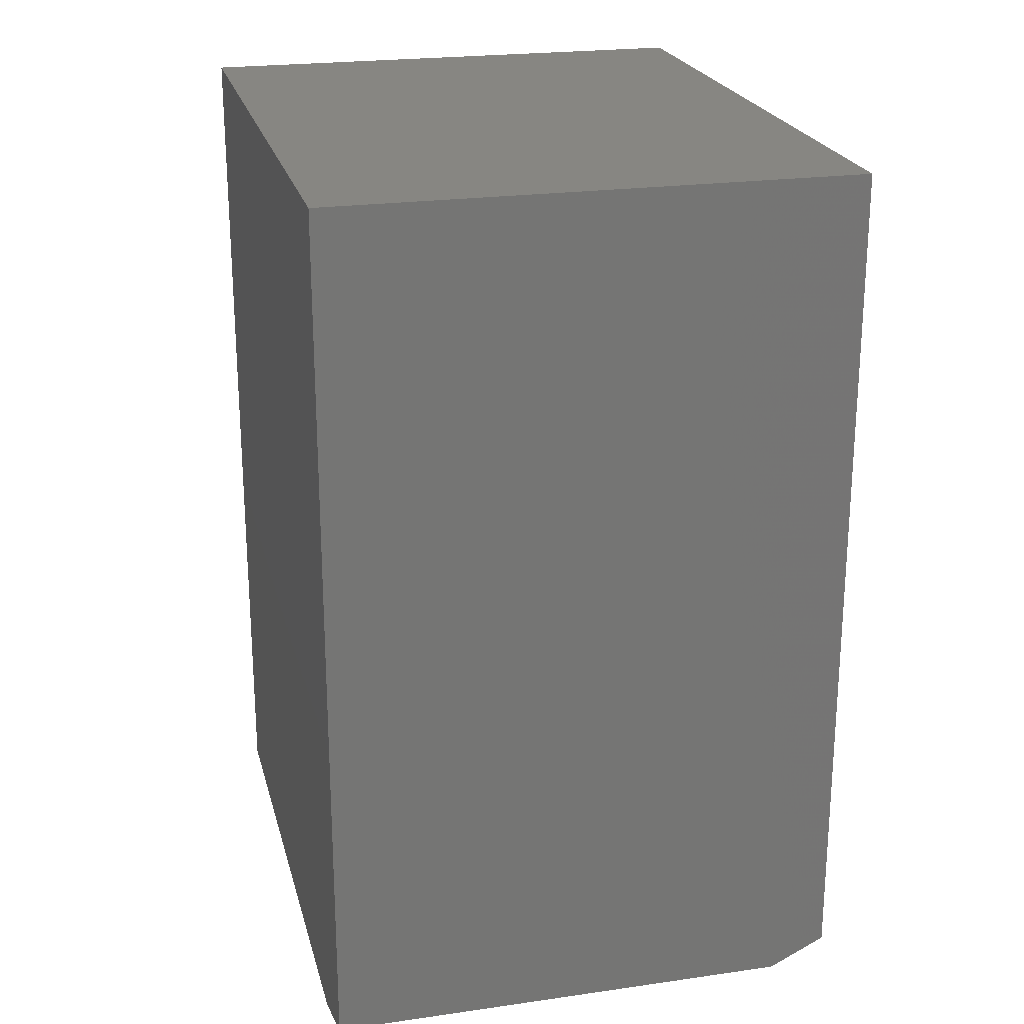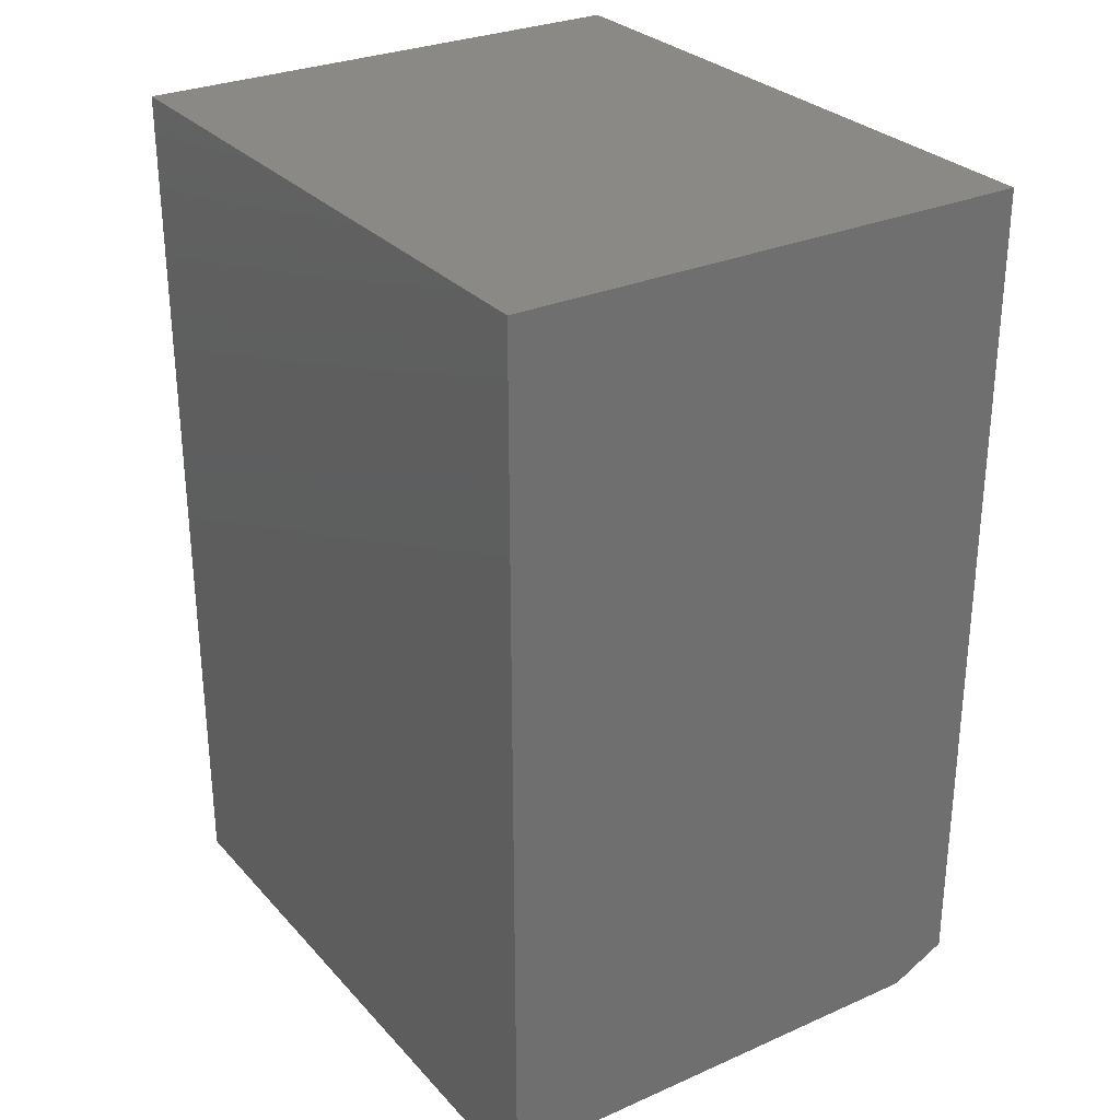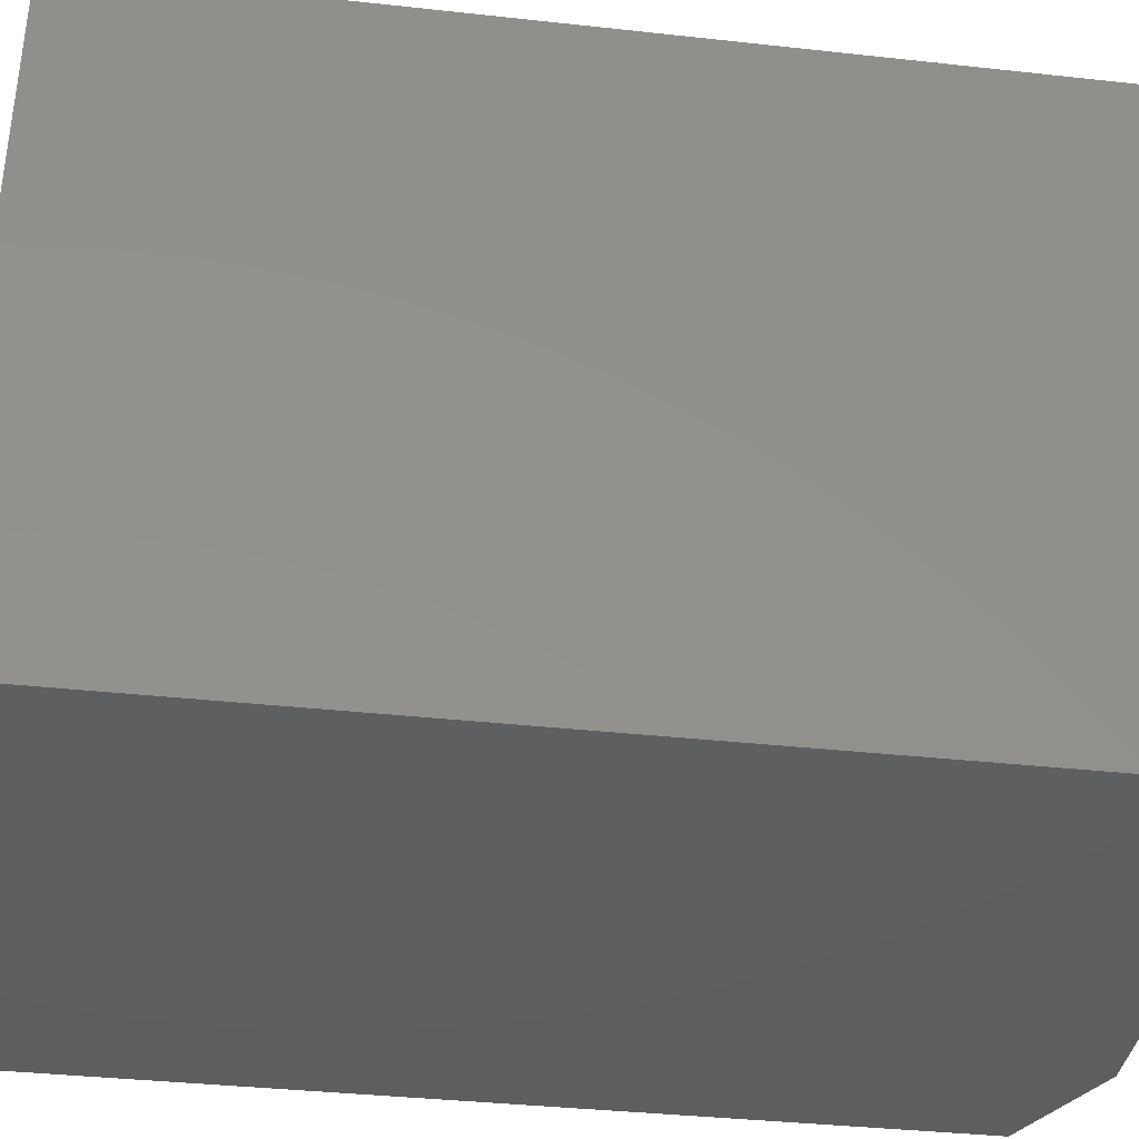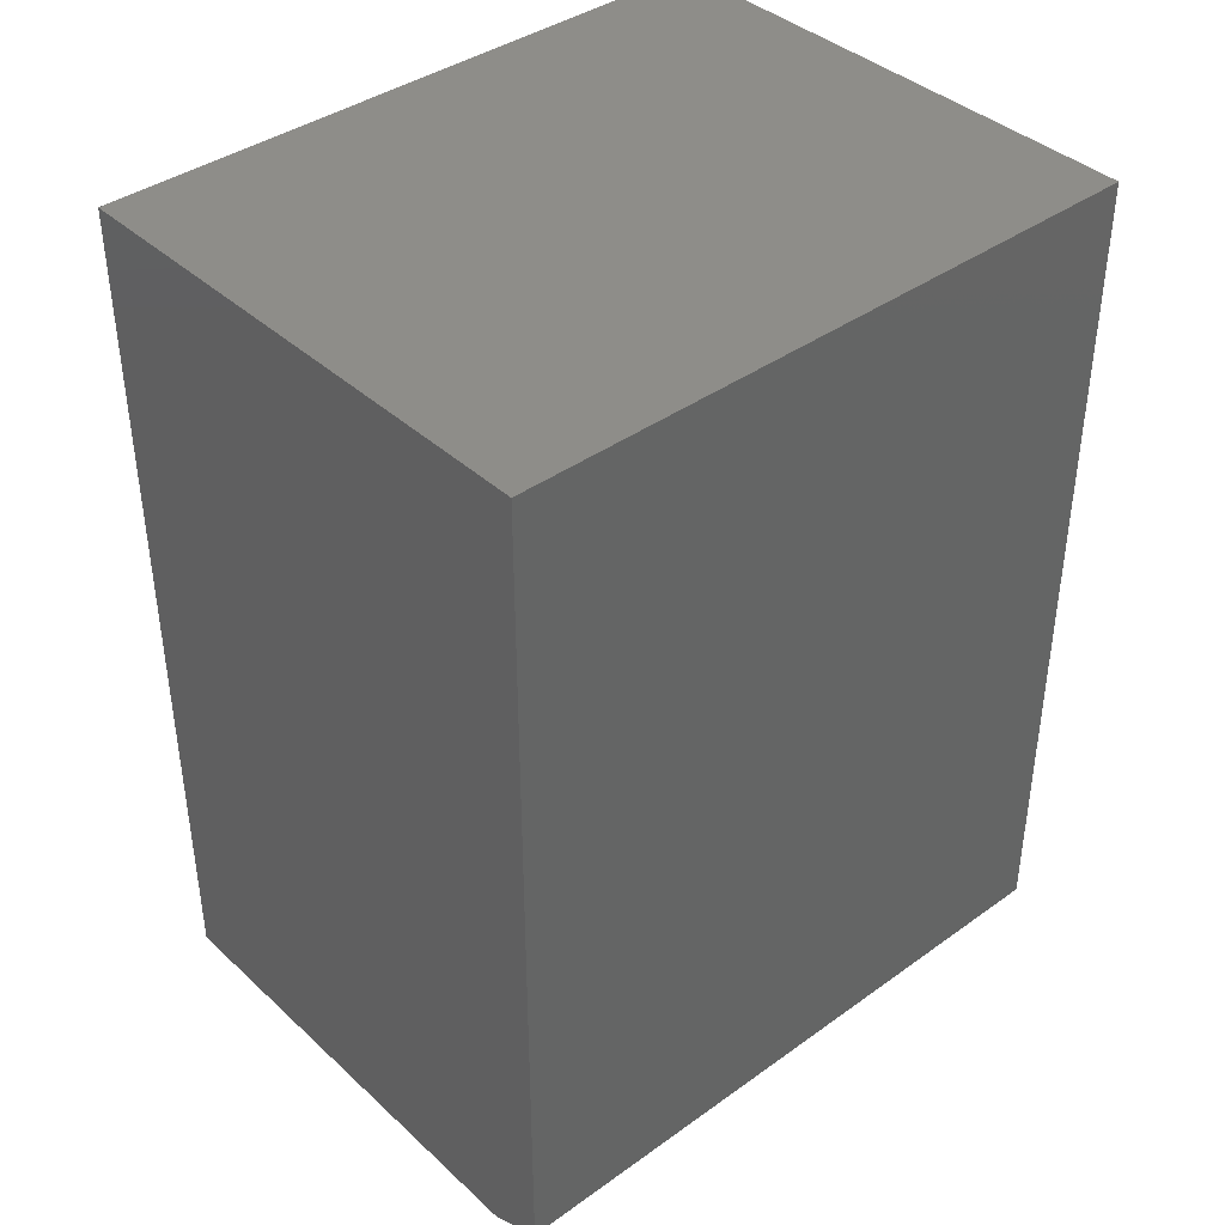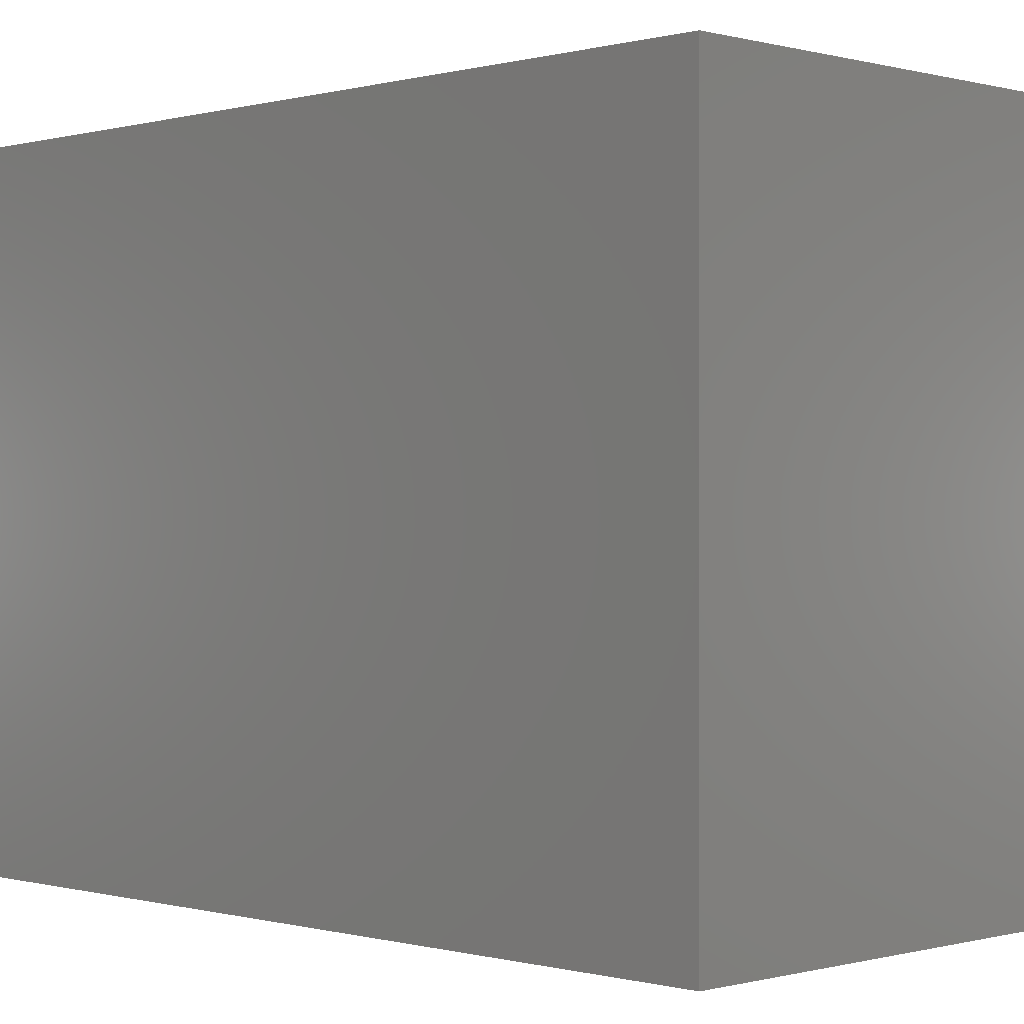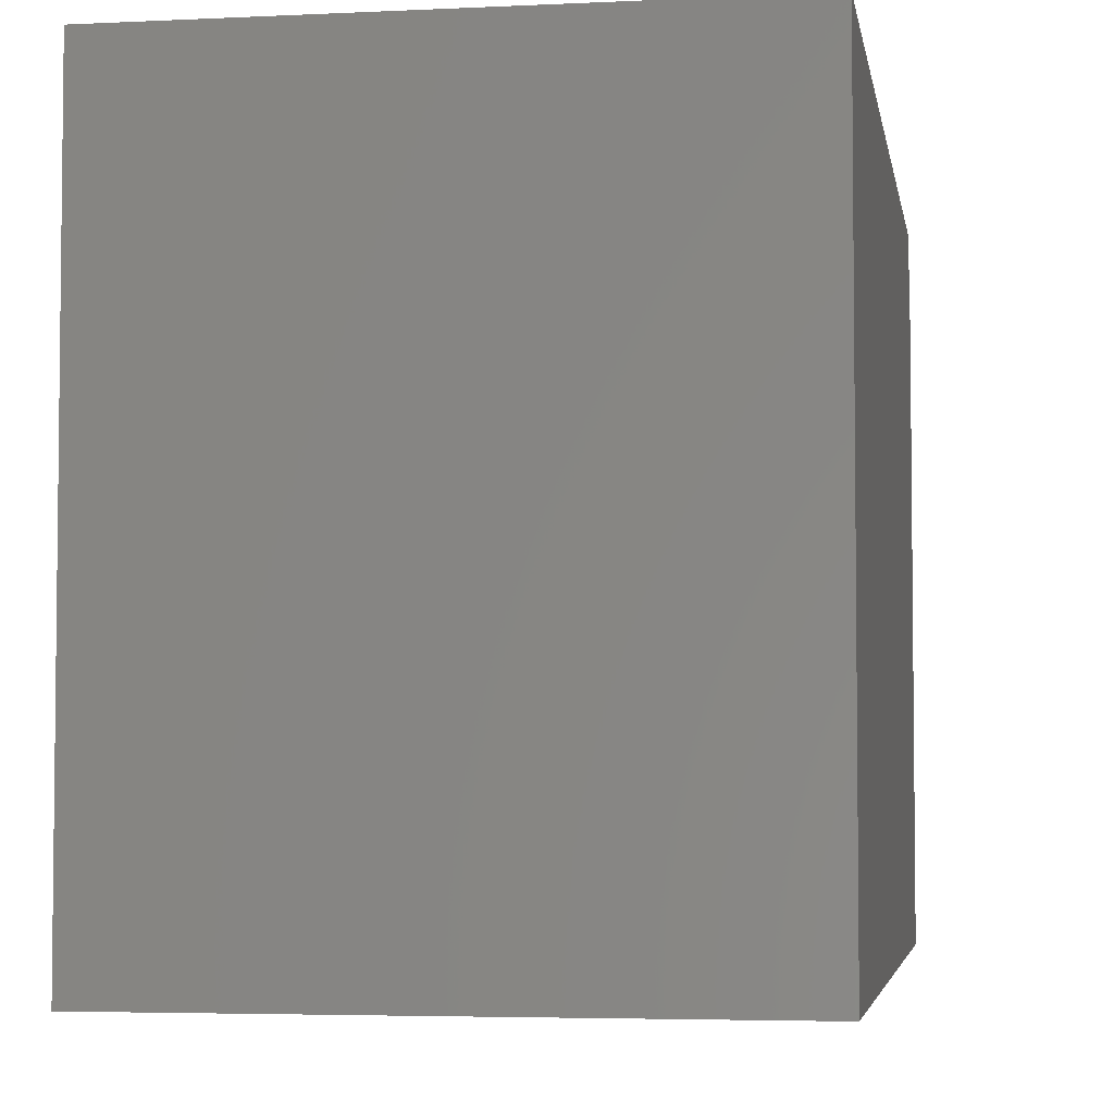
<metadata>
{"format":"stl","ext":"stl","renderer":"f3d","projection":"perspective","resolution":1024,"background":"white","views":[{"elev":22.7,"azim":-13.8,"up":"+Y"},{"elev":28.9,"azim":-33.2,"up":"+Y"},{"elev":-36.9,"azim":-98.1,"up":"+Z"},{"elev":39.6,"azim":48.4,"up":"+Y"},{"elev":-0.1,"azim":135.2,"up":"+Z"},{"elev":-4.3,"azim":-170.9,"up":"+Z"}]}
</metadata>
<code>
# stl→obj: 12 verts, 20 faces
v 0.115 -0.2109 0.3672
v -0.1484 -0.2109 0.3672
v 0.0838 -0.2266 0.3203
v -0.1484 -0.2266 0.3203
v 0.1463 0.2734 0.3672
v -0.1484 0.2734 0.3672
v 0.1463 -0.1953 0.3672
v 0.1463 -0.1953 0
v 0.1463 0.2734 0
v -0.1484 -0.2266 0
v 0.0838 -0.2266 0
v -0.1484 0.2734 0
f 1 2 3
f 3 2 4
f 5 6 7
f 7 6 2
f 7 2 1
f 7 8 5
f 5 8 9
f 10 11 4
f 4 11 3
f 11 10 8
f 8 10 12
f 8 12 9
f 1 3 7
f 7 3 11
f 7 11 8
f 6 12 2
f 2 12 10
f 2 10 4
f 9 12 5
f 5 12 6

</code>
